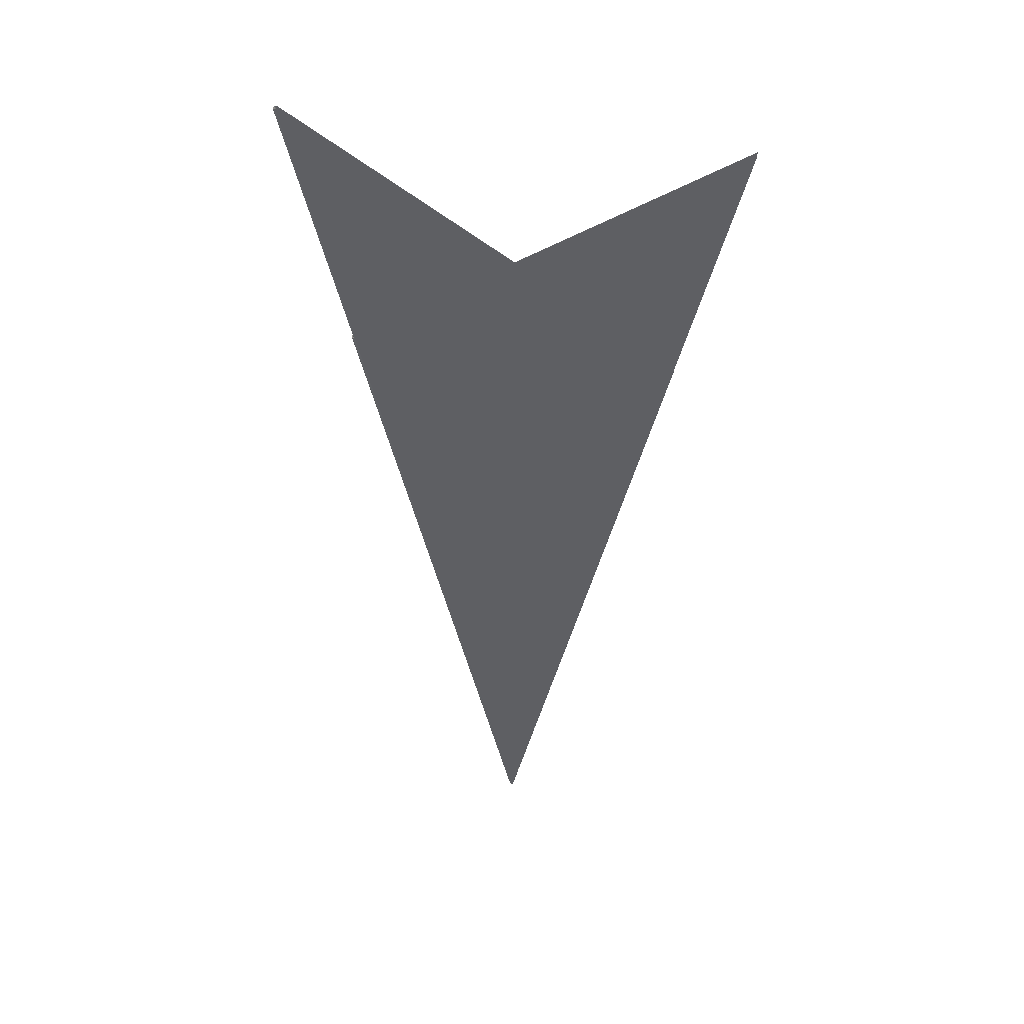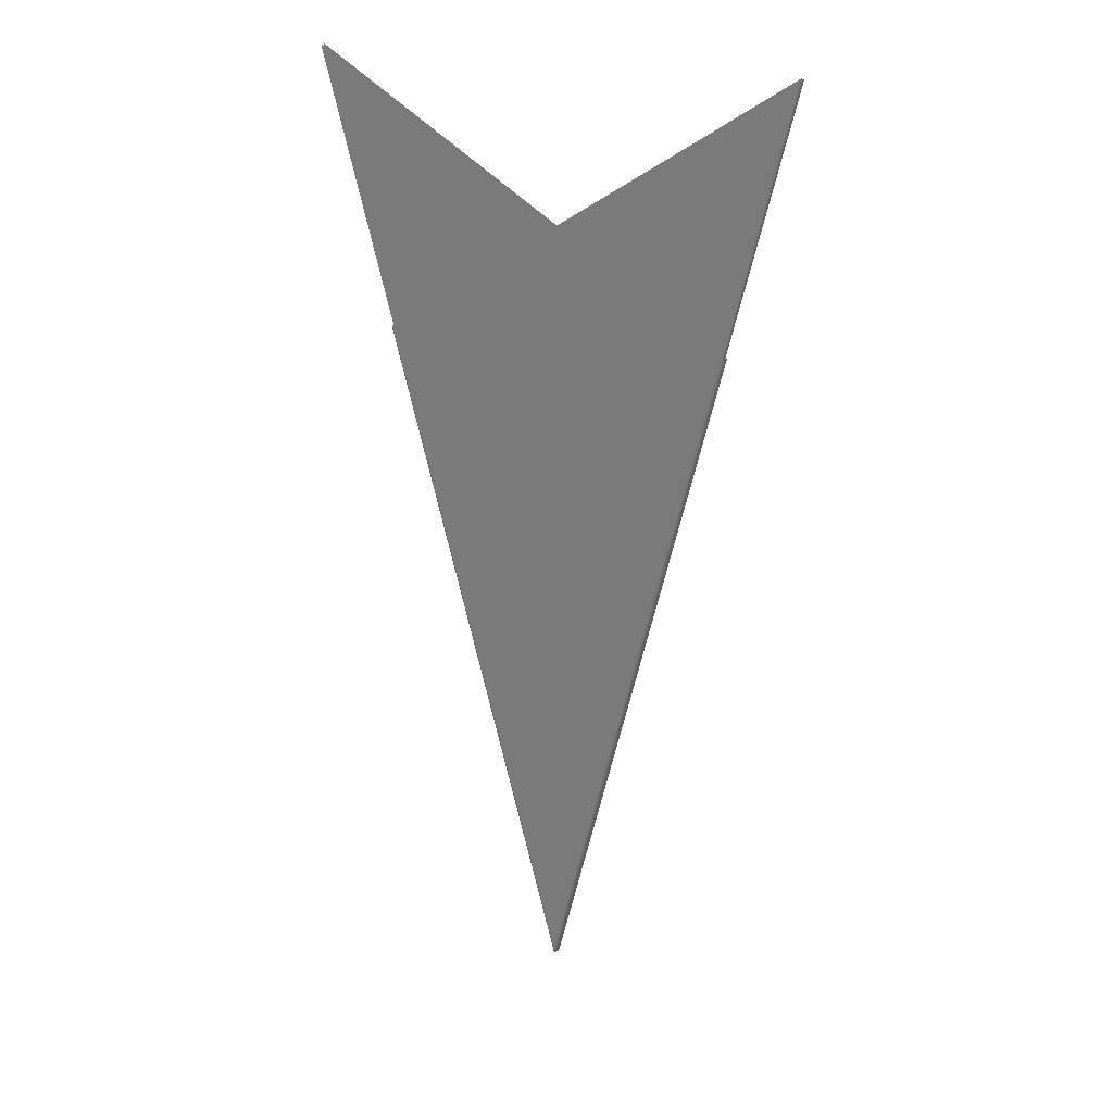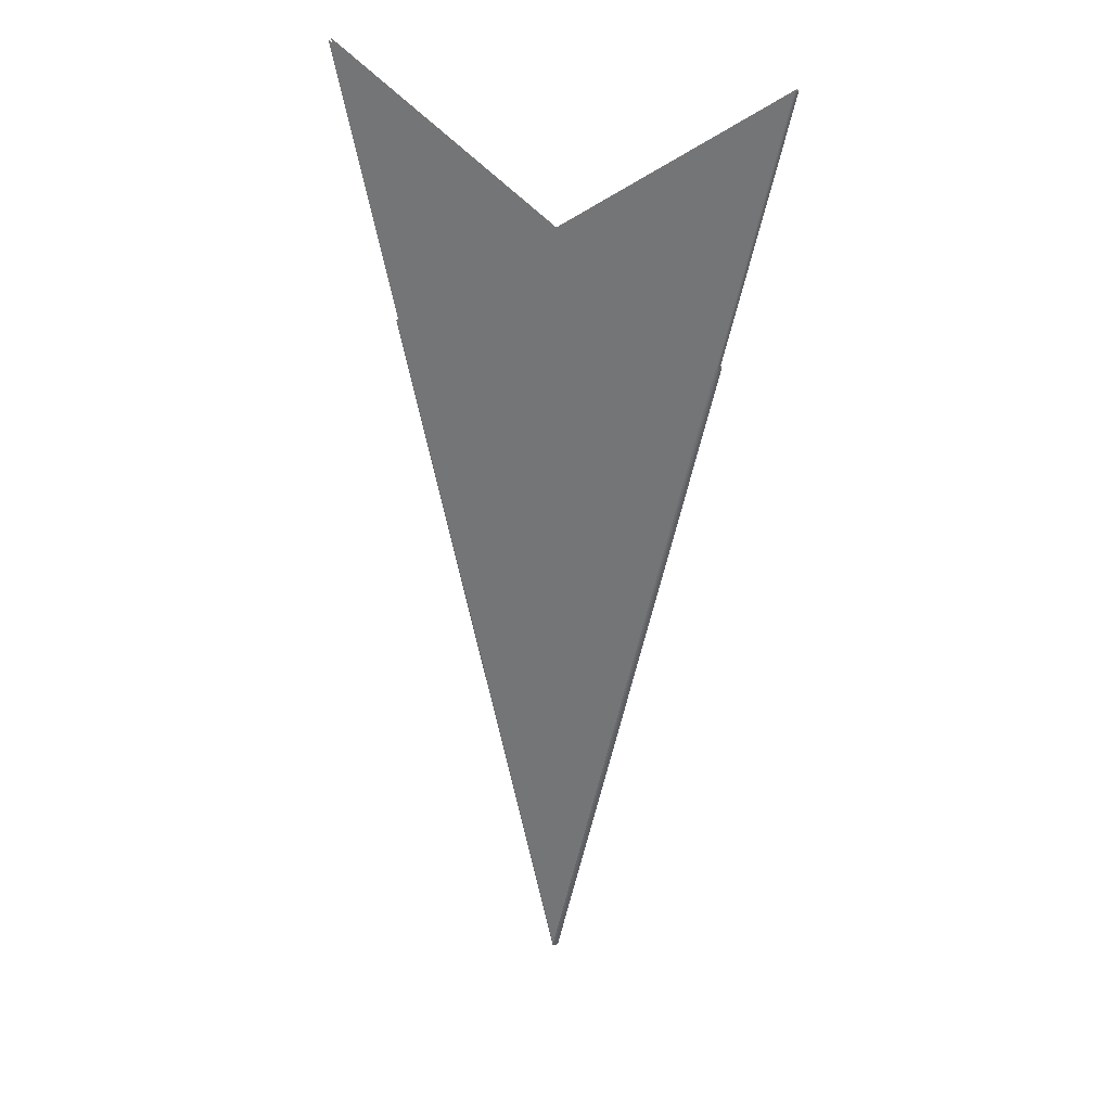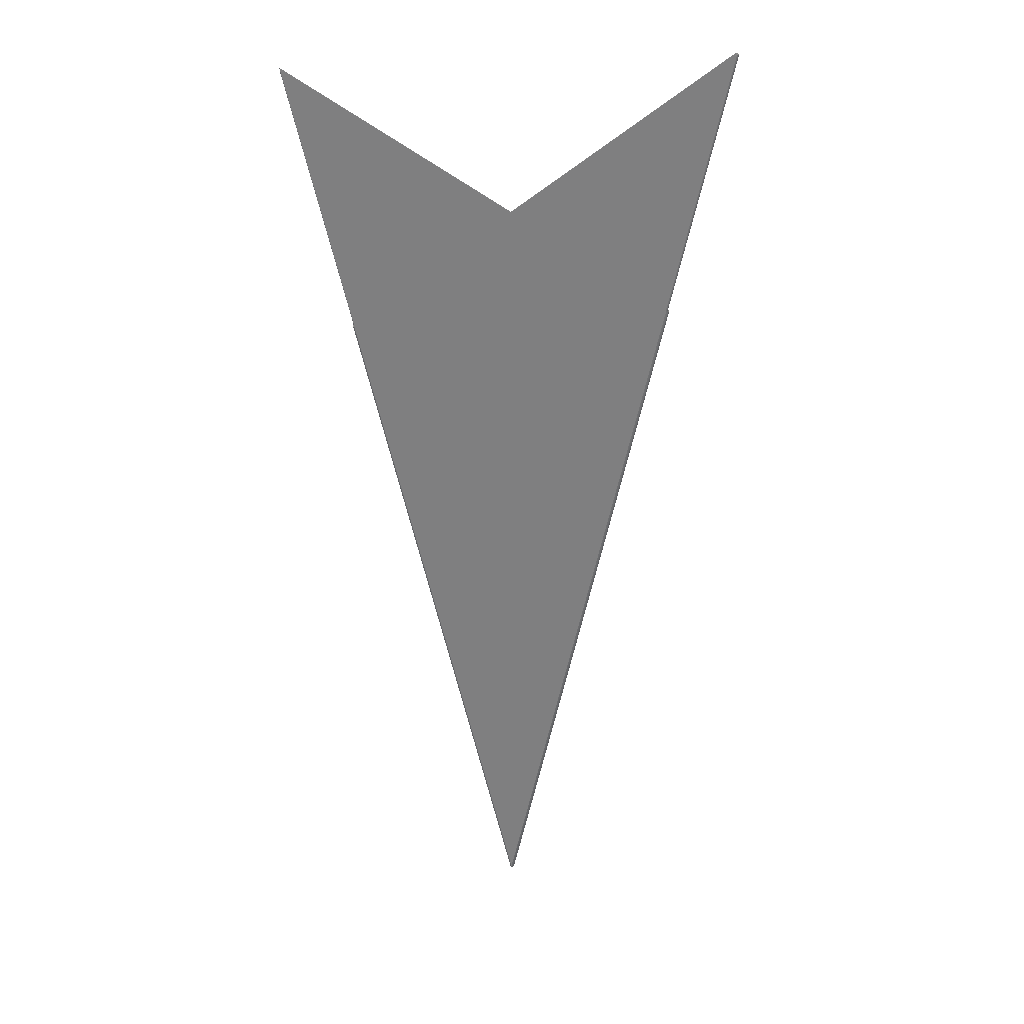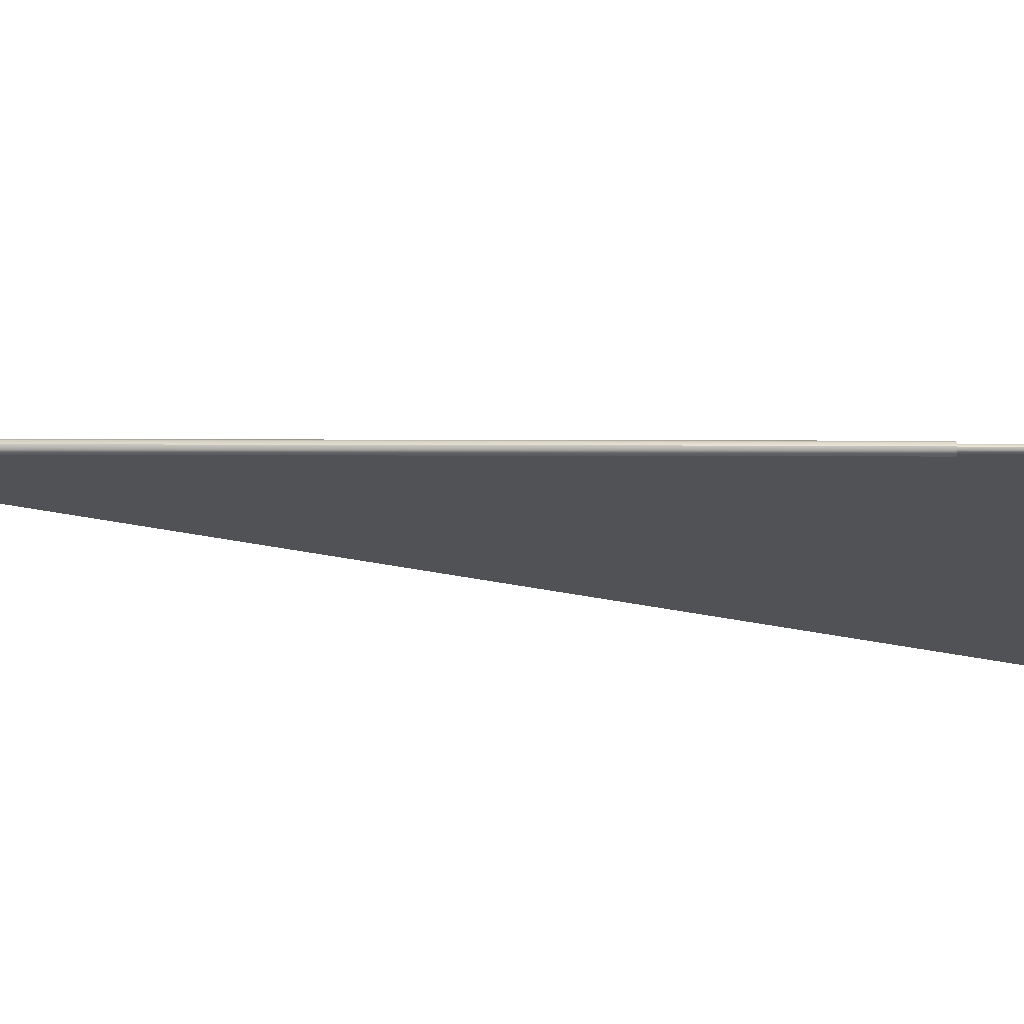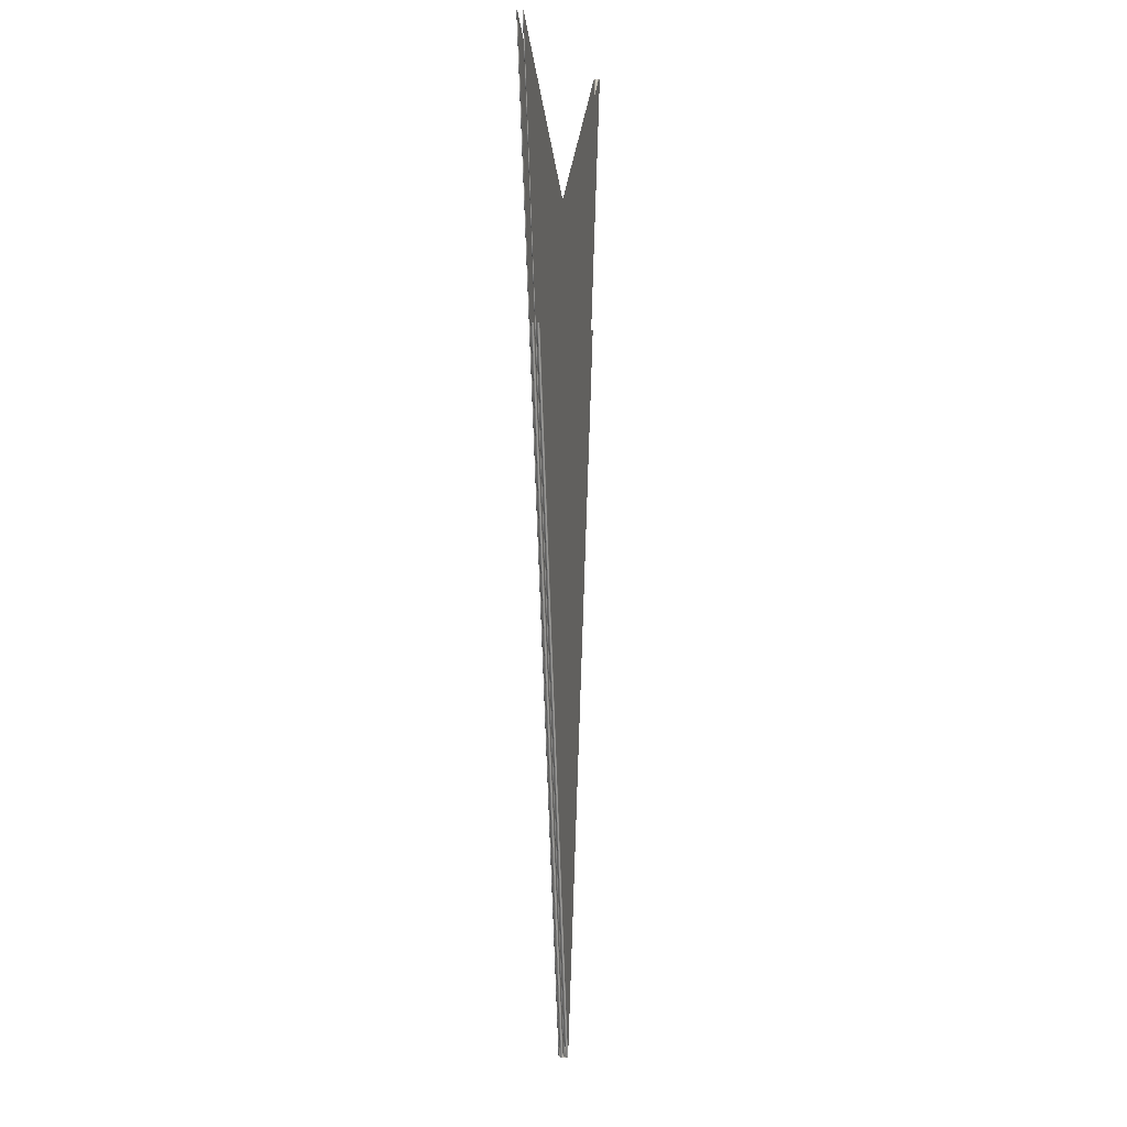
<metadata>
{"format":"obj","ext":"obj","renderer":"f3d","projection":"perspective","resolution":1024,"background":"white","views":[{"elev":46.6,"azim":-170.9,"up":"+Y"},{"elev":28.8,"azim":14.8,"up":"+Y"},{"elev":29.8,"azim":20.2,"up":"+Y"},{"elev":30.7,"azim":-6.4,"up":"+Y"},{"elev":-20.9,"azim":77.3,"up":"+Z"},{"elev":5.0,"azim":-80.6,"up":"+Y"}]}
</metadata>
<code>
v 0.00166 0.01733 -2.333e-05
v -0.001205 0.01533 -3.955e-05
v 8.731e-06 0.009844 -3.164e-05
v -0.001206 0.01533 -3.833e-05
v -5.511e-07 0.009857 -3.98e-05
v -0.001207 0.01533 -3.667e-05
v -1.556e-06 0.009855 -3.869e-05
v 1.036e-05 0.00984 -2.23e-05
v 1.366e-05 0.009851 -2.333e-05
v -2.049e-06 0.009855 -3.667e-05
v 7.763e-06 0.009841 -2.749e-05
v 0.001657 0.01733 -3.277e-05
v 0.001645 0.01734 -4e-05
v 0 0.00986 -4e-05
v -0.001204 0.01533 -4e-05
v 6.94e-06 0.009836 -3.127e-05
v 1.243e-05 0.009845 -2.333e-05
v 4.472e-06 0.009853 -3.842e-05
v 1.011e-05 0.009848 -3.286e-05
v 3.133e-06 0.009848 -3.518e-05
v 4.521e-06 0.009856 -3.9e-05
v 0.001651 0.01734 -3.848e-05
v 1.078e-05 0.009852 -3.346e-05
v 3.116e-06 0.00985 -3.752e-05
v 0.001657 0.01733 -1.39e-05
v 1.078e-05 0.009852 -1.321e-05
v 0.001651 0.01734 -8.19e-06
v -5.424e-06 0.00985 -2.443e-06
v -7.857e-06 0.009853 3.333e-06
v 4.521e-06 0.009856 -7.671e-06
v 5.436e-06 0.009849 -8.561e-06
v -2.204e-06 0.009853 -5.897e-06
v -2.536e-06 0.009857 -6.064e-06
v -0.001208 0.01533 -5.327e-06
v -0.001204 0.01533 -6.667e-06
v 0 0.00986 -6.667e-06
v 0.001645 0.01734 -6.667e-06
v -0.001211 0.01533 -1.667e-06
v -6.169e-06 0.009854 -2.74e-06
v -6.621e-06 0.009847 3.333e-06
v -5.385e-06 0.009842 3.315e-06
v -4.21e-06 0.009846 -2.883e-06
v -0.001212 0.01533 3.333e-06
v 3.109e-05 0.009845 -2.333e-05
v 1.377e-05 0.009846 8.253e-06
v 2.985e-05 0.00984 -2.333e-05
v 1.001e-05 0.009838 5.494e-06
v -0.001208 0.01533 1.199e-05
v 2.462e-05 0.009848 -1.064e-06
v 0.001219 0.01533 8.421e-06
v 0.001231 0.01532 -5e-06
v -5.424e-06 0.00985 9.11e-06
v -2.204e-06 0.009853 1.256e-05
v 0.001236 0.01532 -2.333e-05
v -4.21e-06 0.009846 9.549e-06
v -6.169e-06 0.009854 9.407e-06
v -2.536e-06 0.009857 1.273e-05
v 0.001203 0.01533 1.333e-05
v 0 0.00986 1.333e-05
v -0.001203 0.01533 1.333e-05
v 1.048e-05 0.009854 1.112e-05
v -0.001211 0.01533 8.333e-06
v 2.462e-05 0.009848 -4.56e-05
v 1.048e-05 0.009854 -5.779e-05
v 9.531e-06 0.009848 -5.611e-05
v -0.001646 0.01734 -5.97e-05
v 2.435e-05 0.009843 -4.438e-05
v 1.131e-05 0.00985 -5.682e-05
v -5.511e-07 0.009857 -5.98e-05
v -1.556e-06 0.009855 -5.869e-05
v 1.113e-05 0.009845 -5.295e-05
v 2.34e-05 0.009839 -4.243e-05
v -2.049e-06 0.009855 -5.667e-05
v 0.001231 0.01532 -4.167e-05
v 2.483e-05 0.009835 -2.057e-05
v 0.00122 0.01533 -5.509e-05
v -0.001647 0.01734 -5.855e-05
v -0.001648 0.01734 -5.667e-05
v -0.001645 0.01734 -6e-05
v 1e-14 0.00986 -6e-05
v 0.001204 0.01533 -6e-05
v 2.036e-05 0.00984 -4.02e-05
v 1.976e-05 0.009845 -4.067e-05
v 8.296e-06 0.009848 -5.253e-05
v 9.209e-06 0.009851 -5.116e-05
v 2.528e-05 0.009847 -2.333e-05
v -0.001647 0.01734 -5.478e-05
v -1.556e-06 0.009855 -5.464e-05
v -5.511e-07 0.009857 -5.353e-05
v 0.00123 0.01532 -2.333e-05
v 8.492e-06 0.009855 -5.153e-05
v -0.001646 0.01734 -5.364e-05
v 0.001226 0.01532 -3.833e-05
v 0.001217 0.01533 -4.931e-05
v 2.001e-05 0.009849 -4.155e-05
v 2.404e-05 0.009842 -2.333e-05
v 2.207e-05 0.009836 -1.83e-05
v -0.001645 0.01734 -5.333e-05
v 1e-14 0.00986 -5.333e-05
v 0.001204 0.01533 -5.333e-05
v 8.465e-06 0.009846 3.574e-07
v -1.556e-06 0.009855 5.358e-06
v -5.511e-07 0.009857 6.466e-06
v 8.492e-06 0.009855 4.859e-06
v 2.001e-05 0.009849 -5.113e-06
v 1.874e-05 0.009836 -1.86e-05
v -0.001207 0.01533 3.333e-06
v -0.001206 0.01533 5e-06
v -0.001205 0.01533 6.22e-06
v 1.851e-05 0.009841 -7.831e-06
v 0.001226 0.01532 -8.333e-06
v -2.049e-06 0.009855 3.333e-06
v 7.393e-06 0.009849 3.25e-06
v 1.96e-05 0.009845 -6.127e-06
v 9.033e-06 0.009851 4.02e-06
v 0.001216 0.01533 2.647e-06
v 0.001203 0.01533 6.667e-06
v 1e-14 0.00986 6.667e-06
v -0.001203 0.01533 6.667e-06
v 6.928e-06 0.009852 -1.639e-06
v 6.158e-06 0.009849 -3.306e-07
v 1.501e-05 0.009847 -9.839e-06
v 4.788e-06 0.009839 -4.126e-05
v 1.824e-05 0.009843 -2.333e-05
v 1.54e-05 0.009851 -9.162e-06
v 6.506e-06 0.009855 -1.406e-06
v -5.511e-07 0.009857 2.008e-07
v -1.556e-06 0.009855 1.309e-06
v 0.001653 0.01733 -2.132e-06
v 0.001662 0.01733 -1.012e-05
v 0.001665 0.01733 -2.333e-05
v -0.001206 0.01533 1.667e-06
v 1.947e-05 0.009849 -2.333e-05
v -0.001205 0.01533 4.466e-07
v 1.547e-05 0.009842 -1.007e-05
v -0.001204 0.01533 0
v 1e-14 0.00986 0
v 0.001645 0.01734 0
v -4.21e-06 0.009846 -4.288e-05
v -5.424e-06 0.00985 -4.244e-05
v 8.024e-06 0.009848 -4.333e-05
v -2.204e-06 0.009853 -4.59e-05
v -5.331e-06 0.009842 -3.667e-05
v -6.621e-06 0.009847 -3.667e-05
v -6.169e-06 0.009854 -4.274e-05
v -2.536e-06 0.009857 -4.606e-05
v 6.506e-06 0.009855 -4.526e-05
v 1.54e-05 0.009851 -3.75e-05
v -7.857e-06 0.009853 -3.667e-05
v -0.001212 0.01533 -3.667e-05
v -0.001211 0.01533 -4.167e-05
v -0.001208 0.01533 -4.533e-05
v 0.001653 0.01733 -4.453e-05
v 0.001662 0.01733 -3.655e-05
v 0.001645 0.01734 -4.667e-05
v 0 0.00986 -4.667e-05
v -0.001204 0.01533 -4.667e-05
v 0.001203 0.01533 -2.667e-05
v 0 0.00986 -2.667e-05
v -0.001203 0.01533 -2.667e-05
v 1.556e-06 0.009855 -2.536e-05
v 5.511e-07 0.009857 -2.647e-05
v -2.536e-06 0.009857 -2.727e-05
v -6.169e-06 0.009854 -3.059e-05
v -4.21e-06 0.009846 -3.045e-05
v -3.065e-07 0.009851 -2.652e-05
v -5.424e-06 0.00985 -3.089e-05
v -2.204e-06 0.009853 -2.744e-05
v -0.001208 0.01533 -2.801e-05
v -0.001211 0.01533 -3.167e-05
v 8.139e-07 0.009849 -2.333e-05
v -7.629e-07 0.009842 -2.958e-05
v 0.001205 0.01533 -2.622e-05
v 0.001206 0.01533 -2.5e-05
v 0.001207 0.01533 -2.333e-05
v 2.049e-06 0.009855 -2.333e-05
v -0.001646 0.01734 -1.97e-05
v -0.001647 0.01734 -1.855e-05
v -0.001648 0.01734 -1.667e-05
v -0.001645 0.01734 -2e-05
v 0 0.00986 -2e-05
v 0.001204 0.01533 -2e-05
v 8.572e-08 0.009854 -2.003e-05
v 7.666e-07 0.009851 -2.135e-05
v -2.575e-07 0.009851 -1.893e-05
v 8.022e-07 0.009847 -2.085e-05
v 3.001e-06 0.009842 -2.396e-05
v 4.671e-07 0.009849 -1.741e-05
v -1.556e-06 0.009855 -1.869e-05
v -5.511e-07 0.009857 -1.98e-05
v 5.511e-07 0.009857 -2.02e-05
v 1.556e-06 0.009855 -2.131e-05
v -2.049e-06 0.009855 -1.667e-05
v 0.001206 0.01533 -2.167e-05
v 0.001205 0.01533 -2.045e-05
v 0.001208 0.01533 -1.467e-05
v 0.001211 0.01533 -1.833e-05
v 0.001212 0.01533 -2.333e-05
v -0.001647 0.01734 -1.478e-05
v 2.191e-06 0.009853 -1.437e-05
v 0.001204 0.01533 -1.333e-05
v 0 0.00986 -1.333e-05
v -0.001645 0.01734 -1.333e-05
v 9.777e-07 0.009851 -1.534e-05
v 5.359e-06 0.00985 -1.764e-05
v 3.842e-06 0.009846 -1.862e-05
v 5.576e-06 0.009842 -2.51e-05
v 6.621e-06 0.009847 -2.333e-05
v 6.169e-06 0.009854 -1.726e-05
v 2.536e-06 0.009857 -1.394e-05
v -5.511e-07 0.009857 -1.353e-05
v -1.556e-06 0.009855 -1.464e-05
v 7.857e-06 0.009853 -2.333e-05
v -0.001646 0.01734 -1.364e-05
v -0.001205 0.01533 -3.378e-05
v -0.001206 0.01533 -3.5e-05
v 0.001211 0.01533 -2.833e-05
v 2.366e-06 0.009853 -3.277e-05
v 5.515e-06 0.00985 -2.915e-05
v 1.881e-06 0.00985 -3.394e-05
v 5.692e-06 0.009845 -2.941e-05
v -0.001203 0.01533 -3.333e-05
v 0 0.00986 -3.333e-05
v 0.001203 0.01533 -3.333e-05
v -1.556e-06 0.009855 -3.464e-05
v -5.511e-07 0.009857 -3.353e-05
v 2.536e-06 0.009857 -3.273e-05
v 6.169e-06 0.009854 -2.941e-05
v 0.001208 0.01533 -3.199e-05
o DodecagonShape_web
f 16 8 3 11
f 21 22 13 14
f 9 1 12 23
f 23 12 22 21
f 20 24 7 10
f 24 3 19 18
f 5 2 4 7
f 13 15 14
f 14 15 2 5
f 7 4 6 10
f 18 19 23 21
f 19 17 9 23
f 3 8 17 19
f 11 3 24 20
f 7 24 18 5
f 5 18 21 14
f 30 27 25 26
f 26 25 1 9
f 31 42 28 32
f 17 31 26 9
f 28 40 29 39
f 16 41 42 8
f 35 37 36
f 32 28 39 33
f 30 32 33 36
f 42 41 40 28
f 29 43 38 39
f 39 38 34 33
f 36 37 27 30
f 33 34 35 36
f 8 42 31 17
f 26 31 32 30
f 40 52 56 29
f 45 46 44 49
f 55 47 46 45
f 41 55 52 40
f 56 62 43 29
f 58 60 59
f 57 53 61 59
f 16 47 55 41
f 56 52 53 57
f 53 45 49 61
f 44 54 51 49
f 52 55 45 53
f 59 60 48 57
f 57 48 62 56
f 49 51 50 61
f 61 50 58 59
f 47 72 67 46
f 73 78 77 70
f 70 77 66 69
f 69 66 79 80
f 79 81 80
f 72 75 71 65
f 16 75 72 47
f 64 76 74 63
f 63 74 54 44
f 65 71 73 70
f 80 81 76 64
f 64 68 69 80
f 63 67 68 64
f 68 65 70 69
f 67 72 65 68
f 46 67 63 44
f 71 84 88 73
f 83 96 86 95
f 82 97 96 83
f 100 98 99
f 86 90 93 95
f 95 93 94 91
f 91 94 100 99
f 89 92 87 88
f 75 82 84 71
f 88 87 78 73
f 84 82 83 85
f 85 83 95 91
f 88 84 85 89
f 16 97 82 75
f 89 85 91 99
f 99 98 92 89
f 104 115 103 118
f 105 114 115 104
f 119 117 118
f 112 107 108 102
f 102 108 109 103
f 103 109 119 118
f 104 116 111 105
f 105 111 90 86
f 115 113 102 103
f 16 106 110 97
f 97 110 114 96
f 114 110 113 115
f 96 114 105 86
f 113 101 112 102
f 110 106 101 113
f 118 117 116 104
f 127 120 126 137
f 138 136 137
f 101 121 128 112
f 122 124 133 125
f 135 123 124 122
f 106 135 121 101
f 121 135 122 120
f 120 122 125 126
f 128 132 107 112
f 16 123 135 106
f 133 131 130 125
f 127 134 132 128
f 126 129 138 137
f 128 121 120 127
f 137 136 134 127
f 125 130 129 126
f 157 155 156
f 149 150 151 145
f 145 151 152 146
f 146 152 157 156
f 147 153 154 148
f 147 142 146 156
f 148 141 142 147
f 142 140 145 146
f 141 139 140 142
f 124 141 148 133
f 140 144 149 145
f 139 143 144 140
f 123 139 141 124
f 156 155 153 147
f 148 154 131 133
f 16 143 139 123
f 164 170 150 149
f 163 169 170 164
f 163 168 162 159
f 164 167 168 163
f 168 166 161 162
f 167 165 166 168
f 144 167 164 149
f 166 171 176 161
f 162 173 158 159
f 165 172 171 166
f 143 165 167 144
f 158 160 159
f 159 160 169 163
f 16 172 165 143
f 176 175 174 161
f 161 174 173 162
f 193 179 178 189
f 189 178 177 190
f 190 177 180 181
f 191 195 194 192
f 192 194 175 176
f 191 183 190 181
f 192 184 183 191
f 183 185 189 190
f 184 186 185 183
f 171 184 192 176
f 180 182 181
f 185 188 193 189
f 186 187 188 185
f 172 186 184 171
f 16 187 186 172
f 181 182 195 191
f 213 198 197 209
f 209 197 196 210
f 210 196 201 202
f 211 214 199 212
f 212 199 179 193
f 211 200 210 202
f 212 204 200 211
f 200 205 209 210
f 204 206 205 200
f 201 203 202
f 188 204 212 193
f 205 208 213 209
f 206 207 208 205
f 187 206 204 188
f 16 207 206 187
f 202 203 214 211
f 228 217 198 213
f 227 229 217 228
f 226 215 222 223
f 225 216 215 226
f 10 6 216 225
f 227 218 226 223
f 228 219 218 227
f 218 220 225 226
f 222 224 223
f 219 221 220 218
f 208 219 228 213
f 220 20 10 225
f 221 11 20 220
f 207 221 219 208
f 16 11 221 207
f 223 224 229 227

</code>
